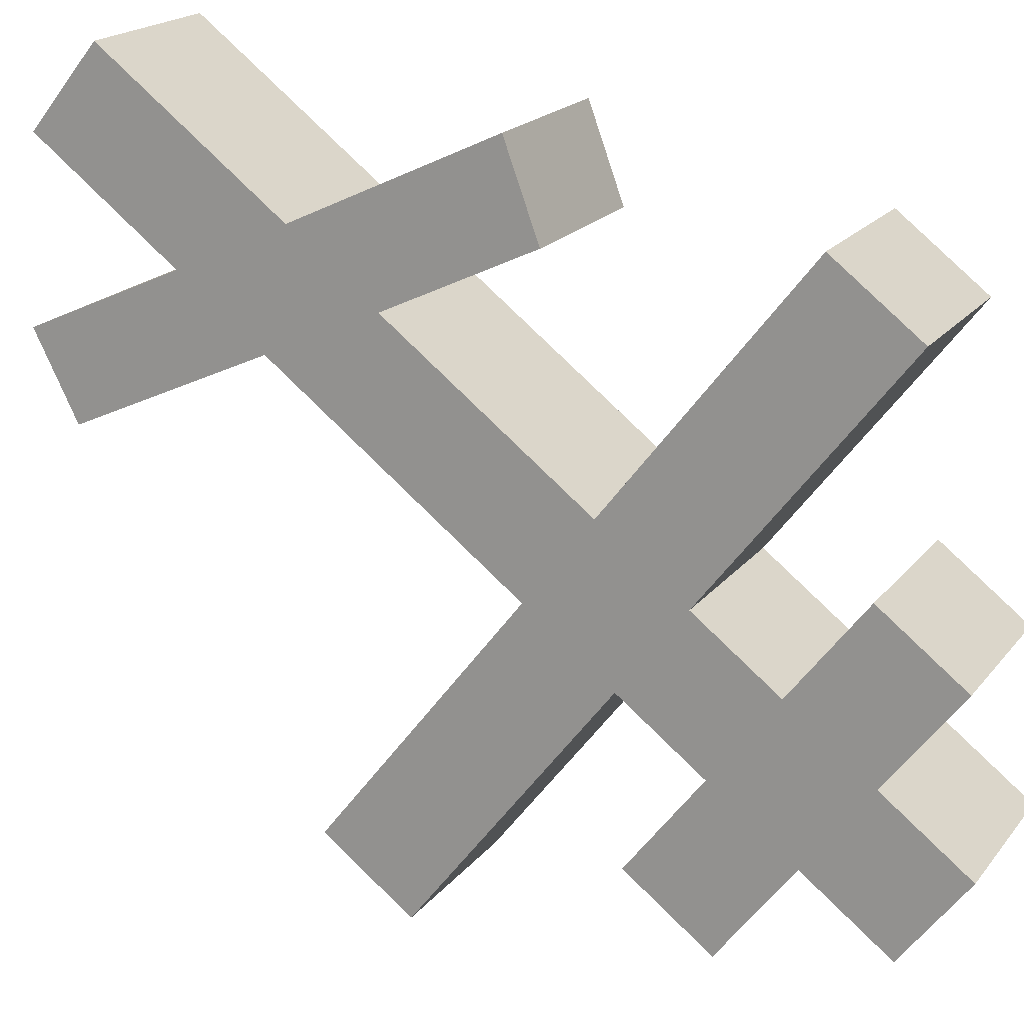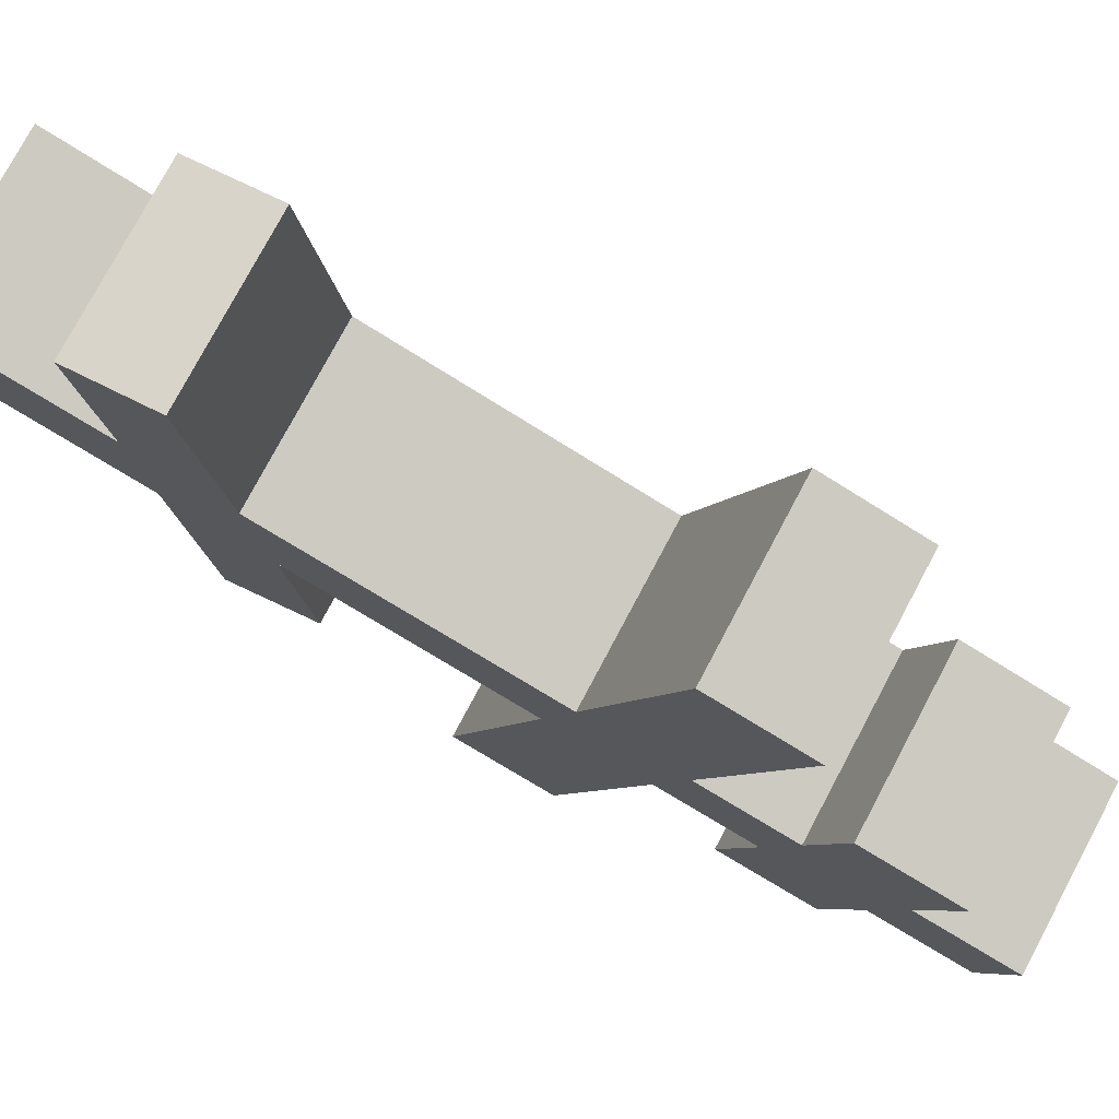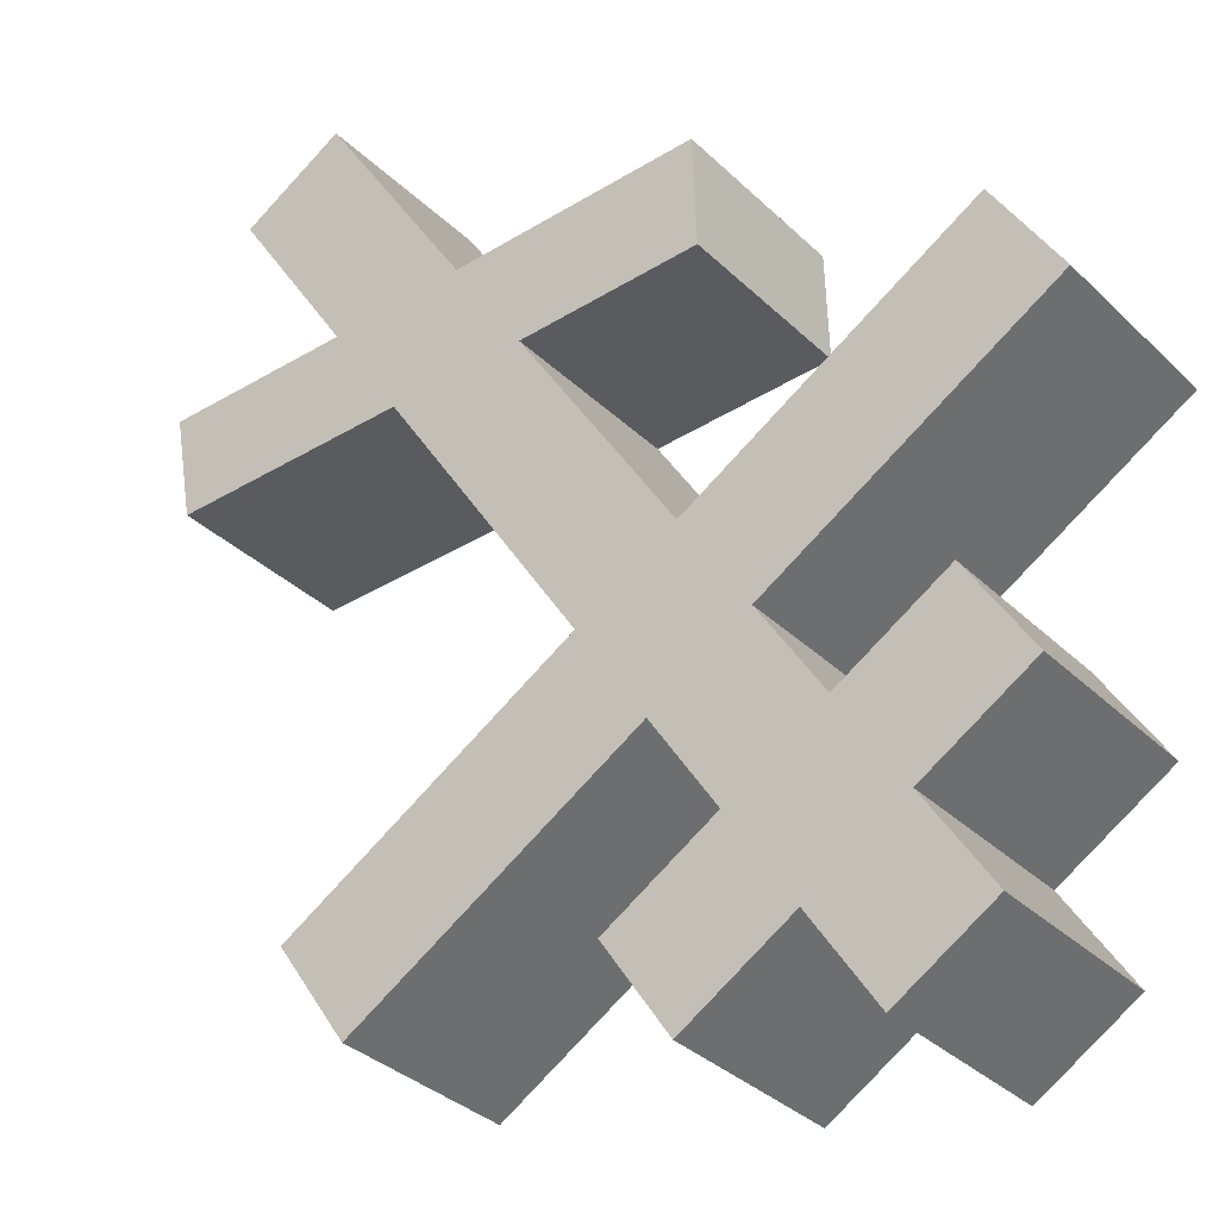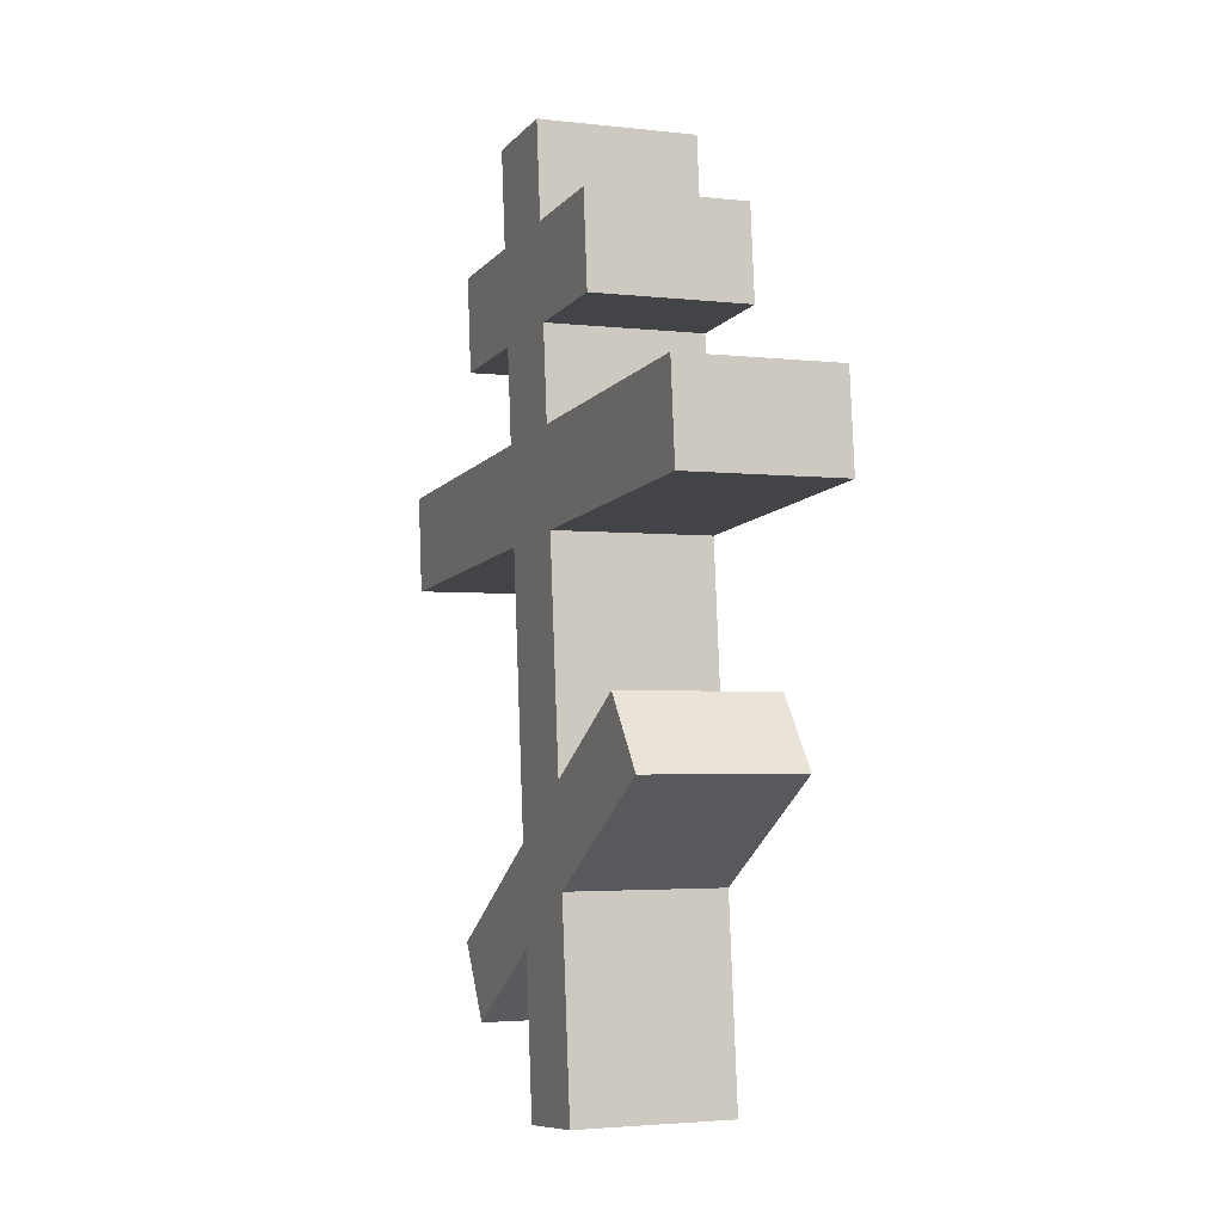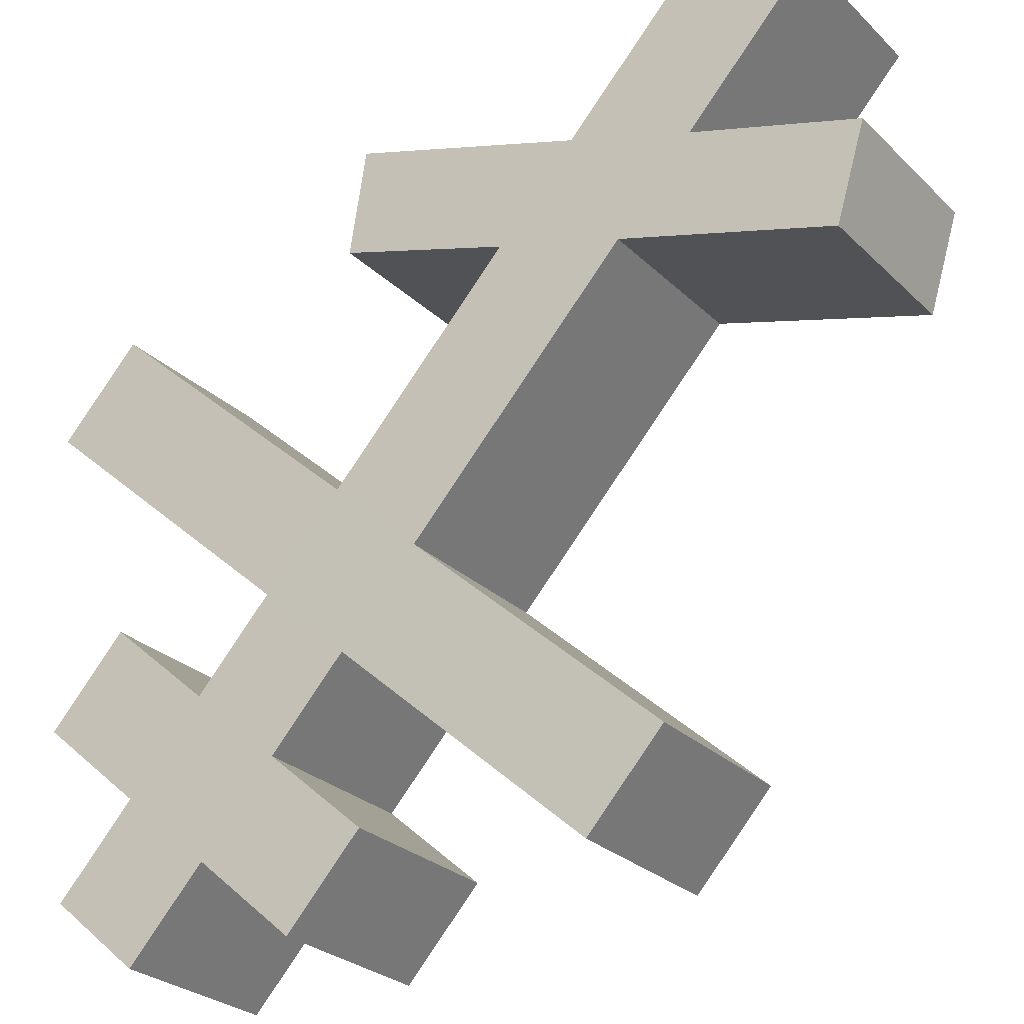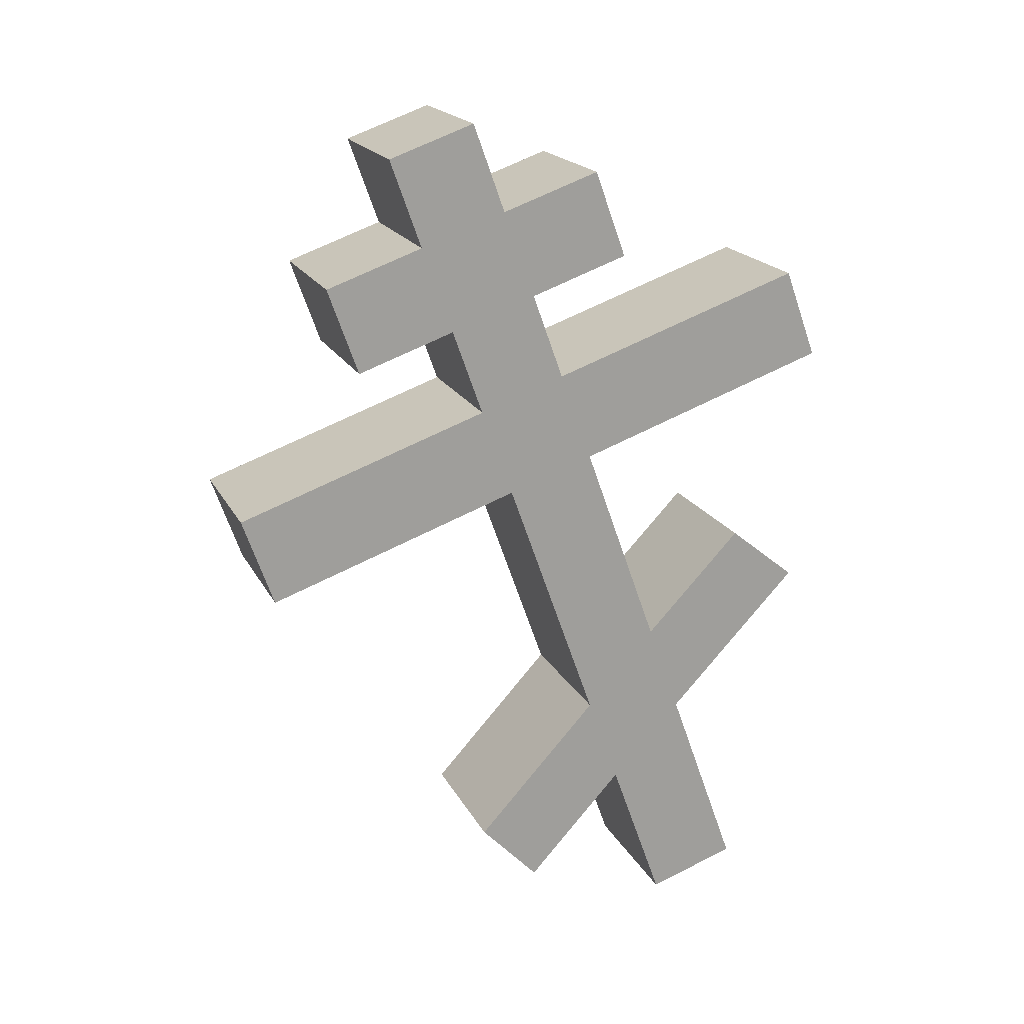
<metadata>
{"format":"obj","ext":"obj","renderer":"f3d","projection":"perspective","resolution":1024,"background":"white","views":[{"elev":66.7,"azim":117.3,"up":"+Z"},{"elev":-52.7,"azim":42.6,"up":"+Z"},{"elev":27.4,"azim":136.4,"up":"+Z"},{"elev":10.6,"azim":-65.8,"up":"+Y"},{"elev":-78.2,"azim":-50.5,"up":"+Z"},{"elev":23.3,"azim":-153.1,"up":"+Y"}]}
</metadata>
<code>
o Cruz_Orto_Cube.011
v -0.3371 6.573 0.5118
v 0.4069 9.138 0.0713
v -0.6807 6.615 0.1809
v 0.06332 9.181 -0.2596
v -0.158 6.487 0.3147
v 0.586 9.052 -0.1258
v -0.5016 6.53 -0.01621
v 0.2424 9.095 -0.4567
v 0.3278 8.865 0.1181
v -0.0158 8.908 -0.2128
v 0.1633 8.822 -0.4099
v 0.5069 8.78 -0.07895
v -0.09347 8.64 -0.1668
v 0.08563 8.555 -0.3639
v 0.4292 8.512 -0.03297
v 0.2501 8.598 0.1641
v 0.0467 8.695 0.388
v 0.1244 8.963 0.342
v 0.3663 8.725 -0.6332
v 0.7099 8.682 -0.3023
v -0.2193 9.006 0.01106
v -0.2969 8.738 0.05705
v 0.2886 8.457 -0.5872
v 0.6322 8.415 -0.2563
v -0.1703 8.375 -0.1213
v 0.008778 8.29 -0.3184
v 0.3524 8.247 0.01255
v 0.1733 8.333 0.2096
v -0.2495 8.102 -0.07442
v -0.0704 8.017 -0.2715
v 0.2732 7.974 0.05943
v 0.09411 8.06 0.2565
v -0.4338 8.312 0.8373
v -0.3546 8.585 0.7905
v 0.5361 8.037 -0.8986
v 0.8797 7.994 -0.5677
v -0.6982 8.628 0.4595
v -0.7774 8.355 0.5064
v 0.457 7.764 -0.8518
v 0.8006 7.721 -0.5209
v -0.4327 7.47 0.03405
v -0.2945 7.244 -0.1388
v 0.04914 7.201 0.1921
v -0.08911 7.428 0.365
v -0.5128 7.194 0.08147
v -0.3727 6.974 -0.09252
v -0.02906 6.931 0.2384
v -0.1692 7.151 0.4124
v -0.4302 7.561 0.7365
v -0.7739 7.604 0.4056
v -0.2817 7.73 0.604
v -0.6253 7.773 0.2731
v -0.05335 6.851 -0.44
v 0.2902 6.808 -0.1091
v -0.1839 6.667 -0.3283
v 0.1597 6.624 0.002584
f 9 2 4 10
f 10 4 8 11
f 11 8 6 12
f 12 6 2 9
f 3 7 5 1
f 8 4 2 6
f 15 12 9 16
f 14 11 19 23
f 13 10 11 14
f 16 9 18 17
f 28 16 13 25
f 25 13 14 26
f 26 14 15 27
f 27 15 16 28
f 23 19 20 24
f 17 18 21 22
f 9 10 21 18
f 11 12 20 19
f 15 14 23 24
f 13 16 17 22
f 12 15 24 20
f 10 13 22 21
f 31 27 28 32
f 26 27 36 35
f 29 25 26 30
f 28 25 37 34
f 44 32 29 41
f 41 29 30 42
f 42 30 31 43
f 43 31 32 44
f 39 35 36 40
f 33 34 37 38
f 31 30 39 40
f 32 28 34 33
f 29 32 33 38
f 27 31 40 36
f 25 29 38 37
f 30 26 35 39
f 47 43 44 48
f 45 41 42 46
f 1 48 45 3
f 3 45 46 7
f 7 46 47 5
f 5 47 48 1
f 44 41 52 51
f 48 44 51 49
f 45 48 49 50
f 41 45 50 52
f 49 51 52 50
f 46 42 53 55
f 42 43 54 53
f 47 46 55 56
f 43 47 56 54
f 54 56 55 53

</code>
